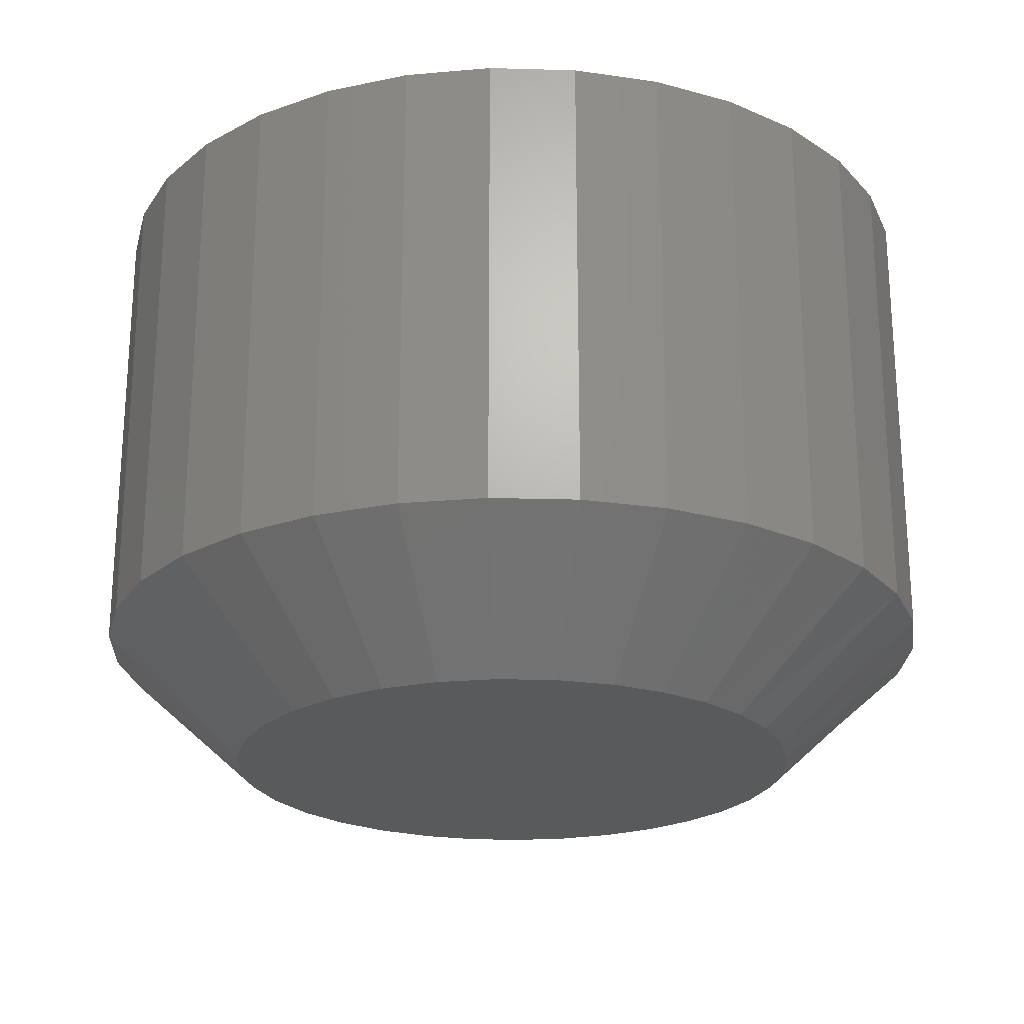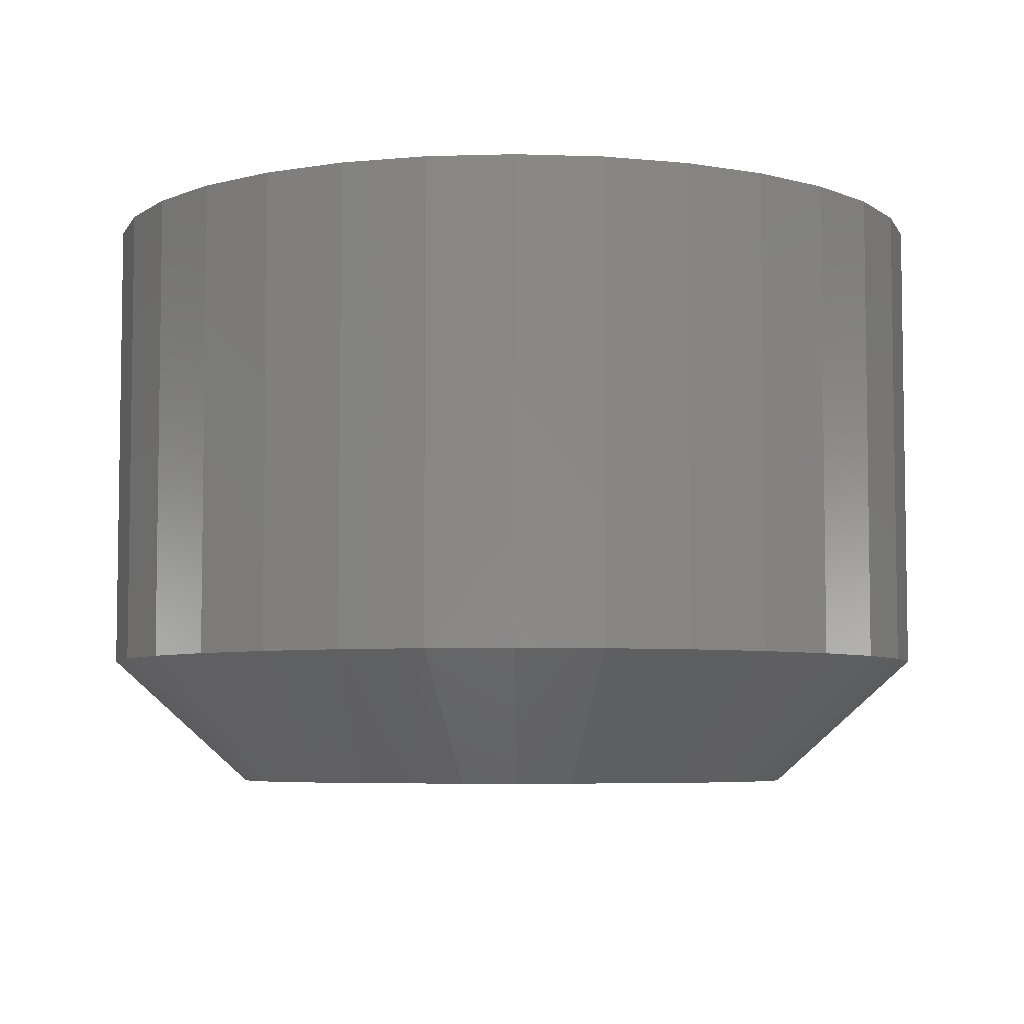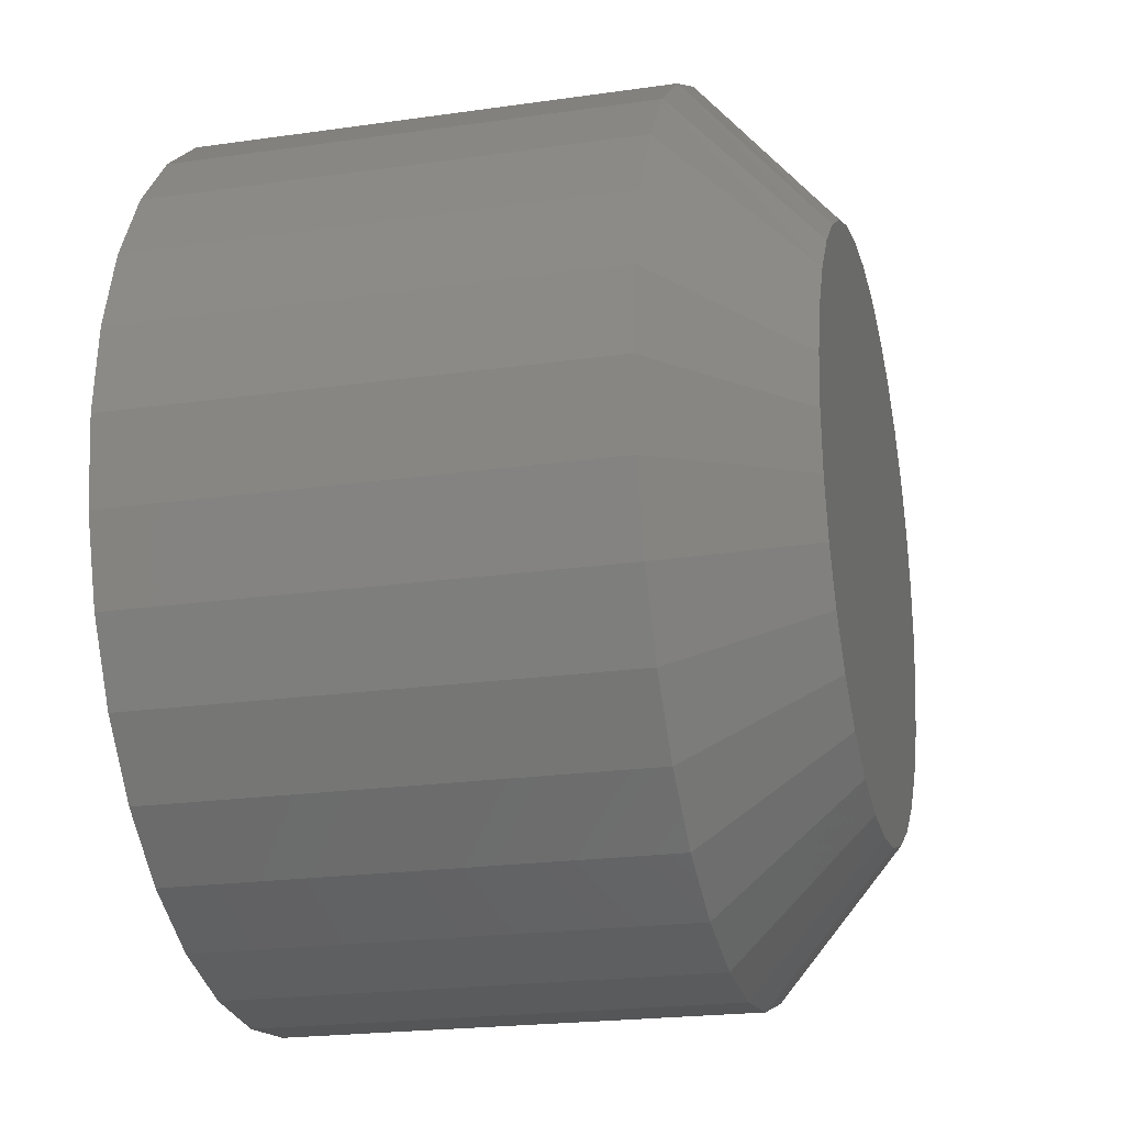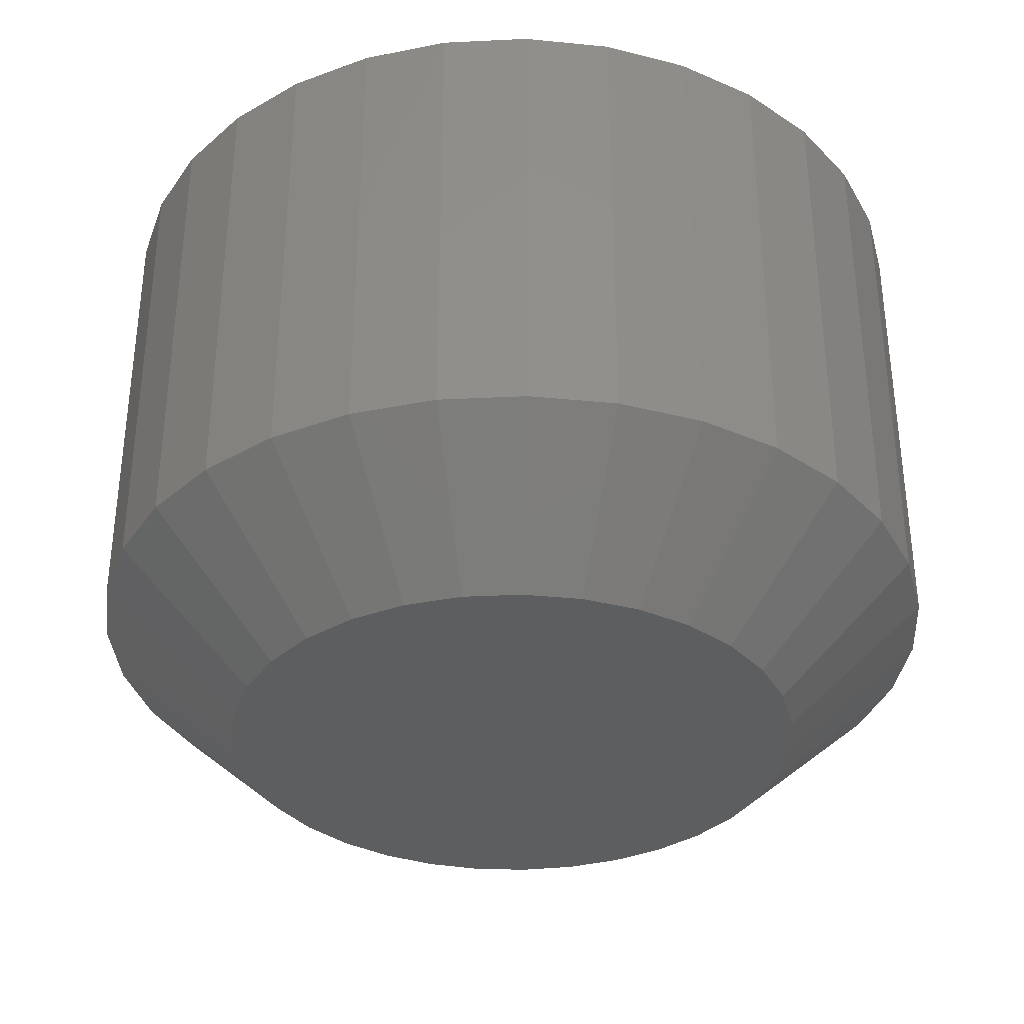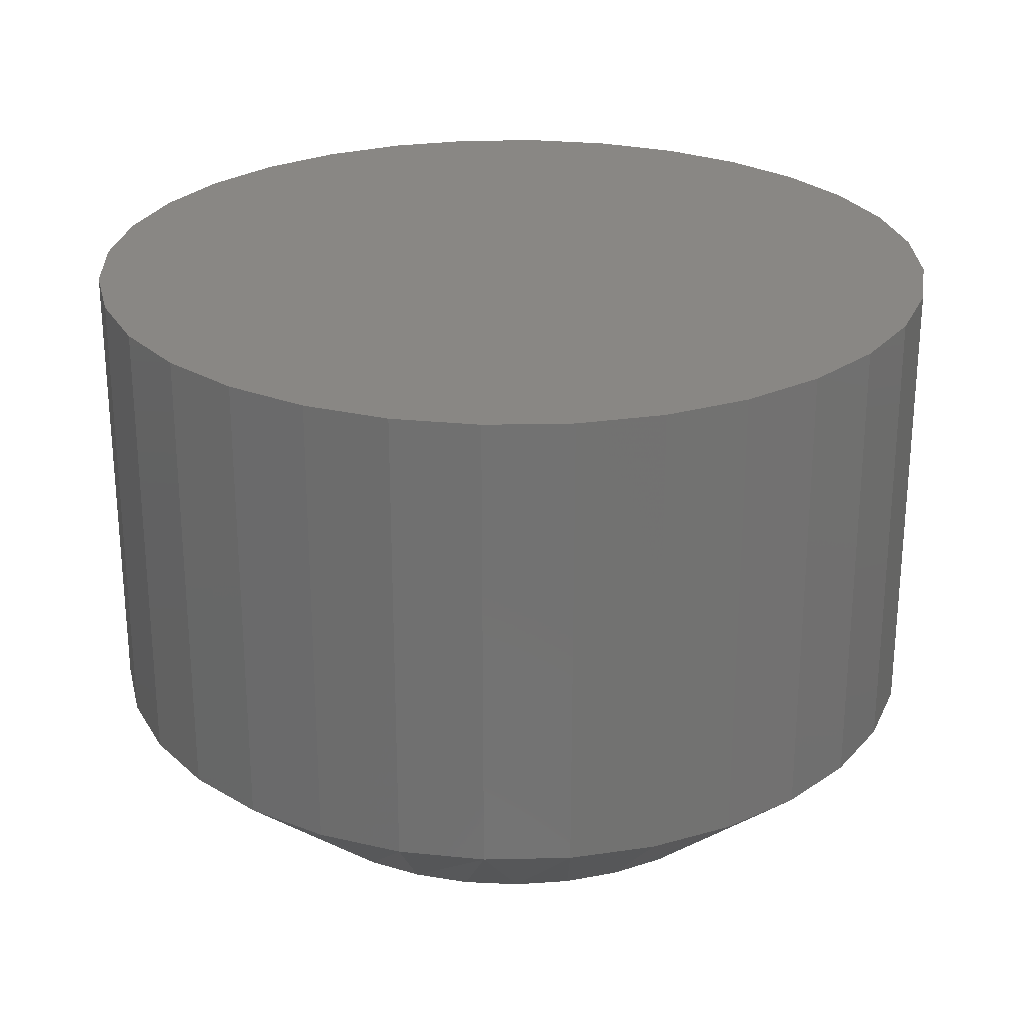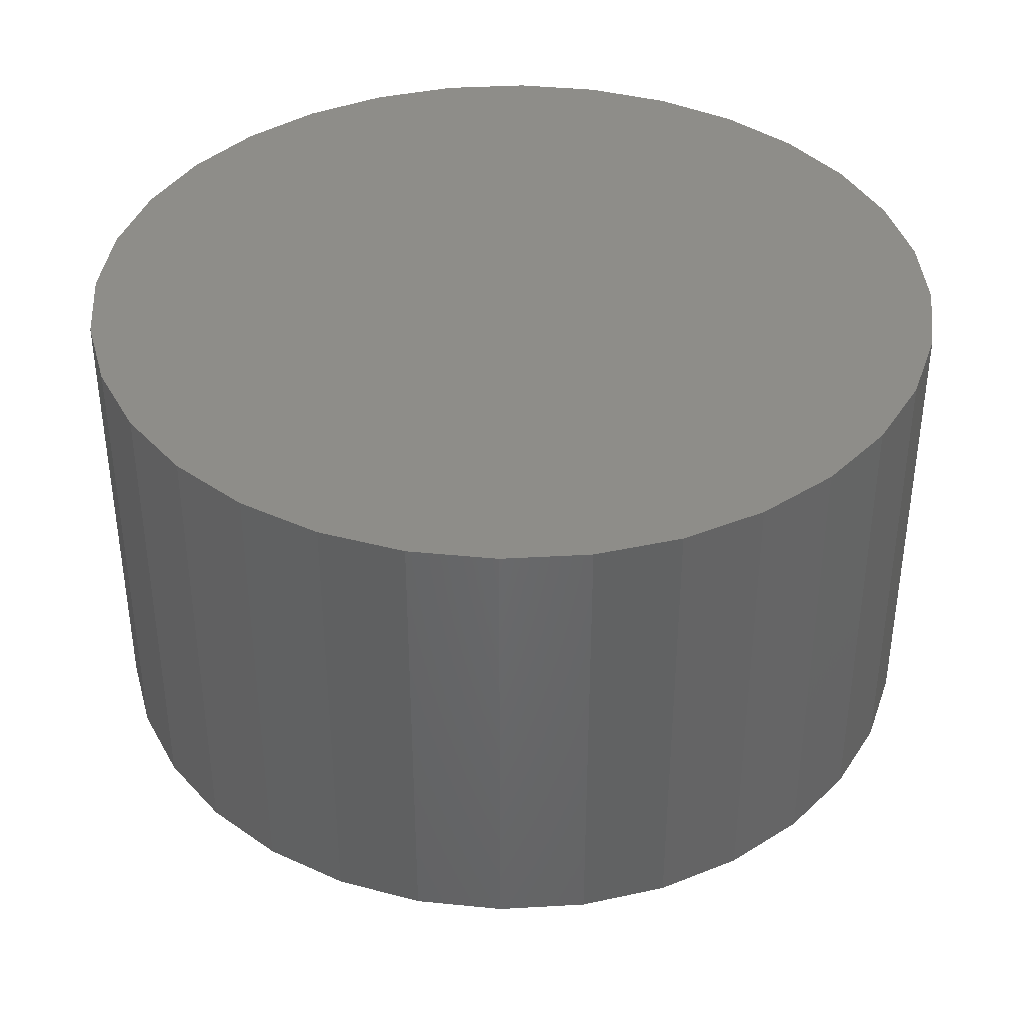
<metadata>
{"format":"stl","ext":"stl","renderer":"f3d","projection":"perspective","resolution":1024,"background":"white","views":[{"elev":-23.0,"azim":70.4,"up":"+Z"},{"elev":-5.7,"azim":-101.6,"up":"+Z"},{"elev":-21.2,"azim":104.4,"up":"+Y"},{"elev":-34.7,"azim":-13.2,"up":"+Z"},{"elev":25.9,"azim":-165.1,"up":"+Z"},{"elev":39.0,"azim":170.3,"up":"+Z"}]}
</metadata>
<code>
# stl→obj: 97 verts, 190 faces
v -0.1095 -0.1757 0
v -0.08018 -0.1703 0
v -0.05041 -0.1703 0
v -0.02114 -0.1757 0
v -0.1372 -0.1865 0
v 0.006623 -0.1865 0
v -0.03382 -0.4892 0
v -0.09677 -0.4892 0
v -0.003551 -0.48 0
v -0.0653 -0.4923 0
v -0.127 -0.48 0
v -0.1549 -0.4651 0
v 0.02434 -0.4651 0
v -0.1794 -0.445 0
v 0.04879 -0.445 0
v -0.1995 -0.4206 0
v 0.06886 -0.4206 0
v -0.2144 -0.3927 0
v 0.08377 -0.3927 0
v -0.2235 -0.3624 0
v 0.09295 -0.3624 0
v -0.2266 -0.3309 0
v 0.09605 -0.3309 0
v -0.2239 -0.3013 0
v 0.09331 -0.3013 0
v -0.2157 -0.2726 0
v 0.08516 -0.2726 0
v -0.2025 -0.246 0
v 0.07189 -0.246 0
v -0.1845 -0.2222 0
v 0.05394 -0.2222 0
v -0.1625 -0.2022 0
v 0.03194 -0.2022 0
v 0.1742 -0.3309 0.07031
v 0.1742 -0.3309 0.3281
v 0.1696 -0.3776 0.07031
v 0.1696 -0.3776 0.3281
v 0.1559 -0.4226 0.07031
v 0.1559 -0.4226 0.3281
v 0.1338 -0.464 0.07031
v 0.1338 -0.464 0.3281
v 0.104 -0.5003 0.07031
v 0.104 -0.5003 0.3281
v 0.06775 -0.53 0.07031
v 0.06775 -0.53 0.3281
v 0.02635 -0.5522 0.07031
v 0.02635 -0.5522 0.3281
v -0.01858 -0.5658 0.07031
v -0.01858 -0.5658 0.3281
v -0.0653 -0.5704 0.07031
v -0.0653 -0.5704 0.3281
v -0.112 -0.5658 0.07031
v -0.112 -0.5658 0.3281
v -0.1569 -0.5522 0.07031
v -0.1569 -0.5522 0.3281
v -0.1983 -0.53 0.07031
v -0.1983 -0.53 0.3281
v -0.2346 -0.5003 0.07031
v -0.2346 -0.5003 0.3281
v -0.2644 -0.464 0.07031
v -0.2644 -0.464 0.3281
v -0.2865 -0.4226 0.07031
v -0.2865 -0.4226 0.3281
v -0.3002 -0.3776 0.07031
v -0.3002 -0.3776 0.3281
v -0.3048 -0.3309 0.07031
v -0.3048 -0.3309 0.3281
v -0.3002 -0.2842 0.07031
v -0.3002 -0.2842 0.3281
v -0.2865 -0.2393 0.07031
v -0.2865 -0.2393 0.3281
v -0.2644 -0.1979 0.07031
v -0.2644 -0.1979 0.3281
v -0.2346 -0.1616 0.07031
v -0.2346 -0.1616 0.3281
v -0.1983 -0.1318 0.07031
v -0.1983 -0.1318 0.3281
v -0.1569 -0.1097 0.07031
v -0.1569 -0.1097 0.3281
v -0.112 -0.09605 0.07031
v -0.112 -0.09605 0.3281
v -0.0653 -0.09145 0.07031
v -0.0653 -0.09145 0.3281
v -0.01858 -0.09605 0.07031
v -0.01858 -0.09605 0.3281
v 0.02635 -0.1097 0.07031
v 0.02635 -0.1097 0.3281
v 0.06775 -0.1318 0.07031
v 0.06775 -0.1318 0.3281
v 0.104 -0.1616 0.07031
v 0.104 -0.1616 0.3281
v 0.1338 -0.1979 0.07031
v 0.1338 -0.1979 0.3281
v 0.1559 -0.2393 0.07031
v 0.1559 -0.2393 0.3281
v 0.1696 -0.2842 0.07031
v 0.1696 -0.2842 0.3281
f 1 2 3
f 4 1 3
f 5 1 4
f 6 5 4
f 7 8 9
f 10 8 7
f 8 11 9
f 9 11 12
f 9 12 13
f 13 12 14
f 13 14 15
f 15 14 16
f 15 16 17
f 17 16 18
f 17 18 19
f 19 18 20
f 19 20 21
f 21 20 22
f 21 22 23
f 23 22 24
f 23 24 25
f 25 24 26
f 25 26 27
f 27 26 28
f 27 28 29
f 29 28 30
f 29 30 31
f 31 30 32
f 31 32 33
f 33 32 5
f 33 5 6
f 34 35 36
f 36 35 37
f 36 37 38
f 38 37 39
f 38 39 40
f 40 39 41
f 40 41 42
f 42 41 43
f 42 43 44
f 44 43 45
f 44 45 46
f 46 45 47
f 46 47 48
f 48 47 49
f 48 49 50
f 50 49 51
f 50 51 52
f 52 51 53
f 52 53 54
f 54 53 55
f 54 55 56
f 56 55 57
f 56 57 58
f 58 57 59
f 58 59 60
f 60 59 61
f 60 61 62
f 62 61 63
f 62 63 64
f 64 63 65
f 64 65 66
f 66 65 67
f 66 67 68
f 68 67 69
f 68 69 70
f 70 69 71
f 70 71 72
f 72 71 73
f 72 73 74
f 74 73 75
f 74 75 76
f 76 75 77
f 76 77 78
f 78 77 79
f 78 79 80
f 80 79 81
f 80 81 82
f 82 81 83
f 82 83 84
f 84 83 85
f 84 85 86
f 86 85 87
f 86 87 88
f 88 87 89
f 88 89 90
f 90 89 91
f 90 91 92
f 92 91 93
f 92 93 94
f 94 93 95
f 94 95 96
f 96 95 97
f 96 97 34
f 34 97 35
f 7 46 48
f 14 58 16
f 16 58 60
f 16 60 18
f 18 60 62
f 18 62 20
f 20 62 64
f 20 64 22
f 22 64 66
f 42 15 40
f 40 15 17
f 40 17 38
f 38 17 19
f 38 19 36
f 36 19 21
f 36 21 34
f 34 21 23
f 58 14 56
f 56 14 12
f 56 12 54
f 54 12 11
f 54 11 52
f 7 48 10
f 10 48 50
f 10 50 8
f 8 50 52
f 8 52 11
f 15 42 13
f 13 42 44
f 13 44 9
f 9 44 46
f 9 46 7
f 34 23 96
f 96 23 25
f 96 25 94
f 94 25 27
f 94 27 92
f 92 27 29
f 92 29 90
f 90 29 31
f 90 31 88
f 88 31 33
f 88 33 86
f 86 33 6
f 86 6 84
f 84 6 4
f 84 4 82
f 82 4 3
f 82 3 80
f 80 3 2
f 80 2 1
f 74 30 72
f 72 30 28
f 72 28 70
f 70 28 26
f 70 26 68
f 68 26 24
f 68 24 66
f 66 24 22
f 80 1 78
f 78 1 5
f 78 5 76
f 76 5 32
f 76 32 74
f 74 32 30
f 81 85 83
f 85 81 79
f 85 79 87
f 47 53 49
f 49 53 51
f 87 79 89
f 89 79 77
f 89 77 91
f 91 77 75
f 91 75 93
f 93 75 73
f 93 73 95
f 95 73 71
f 95 71 97
f 97 71 69
f 97 69 35
f 35 69 67
f 35 67 37
f 37 67 65
f 37 65 39
f 39 65 63
f 39 63 41
f 41 63 61
f 41 61 43
f 43 61 59
f 43 59 45
f 45 59 57
f 45 57 47
f 47 57 55
f 47 55 53

</code>
